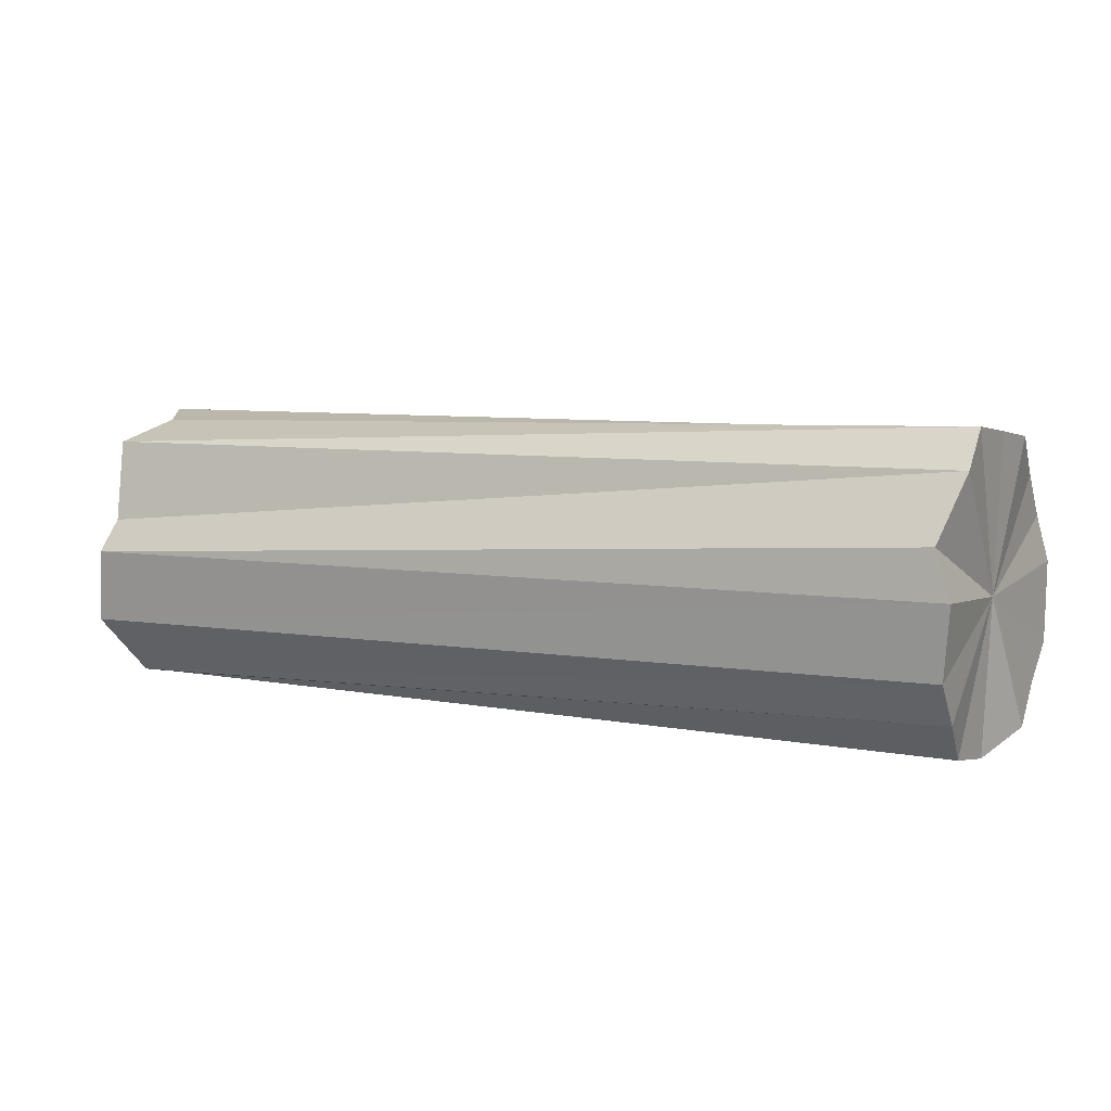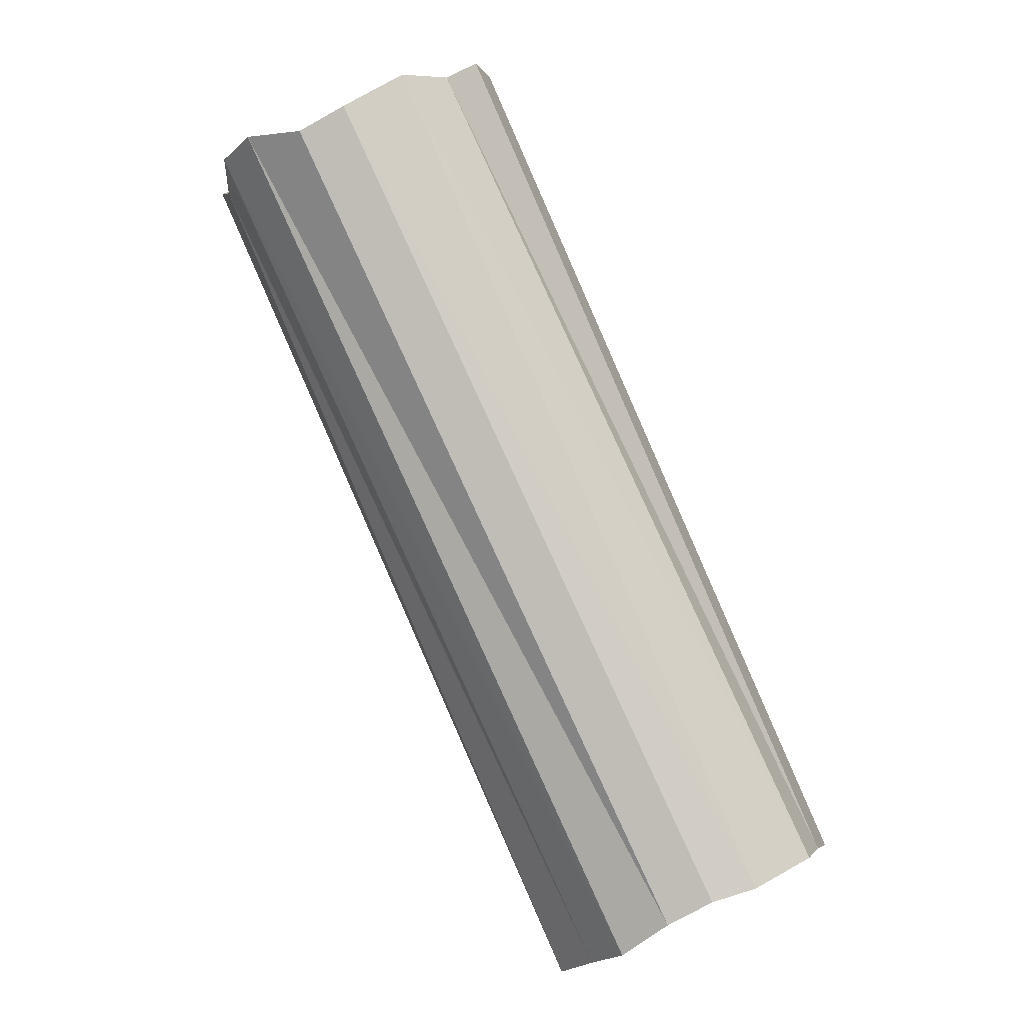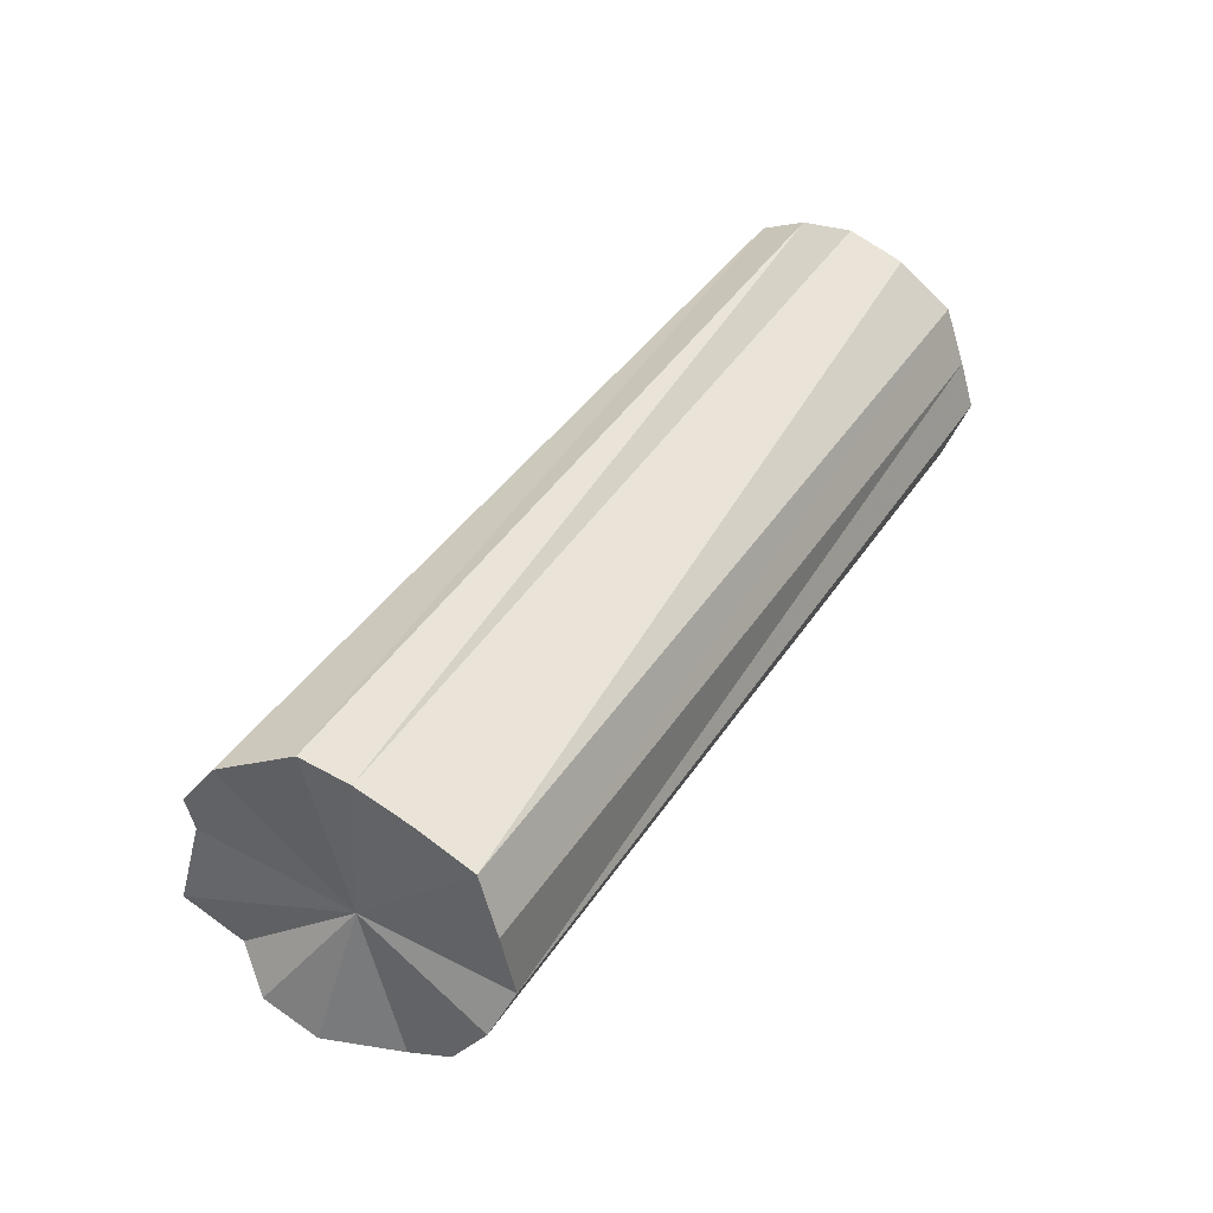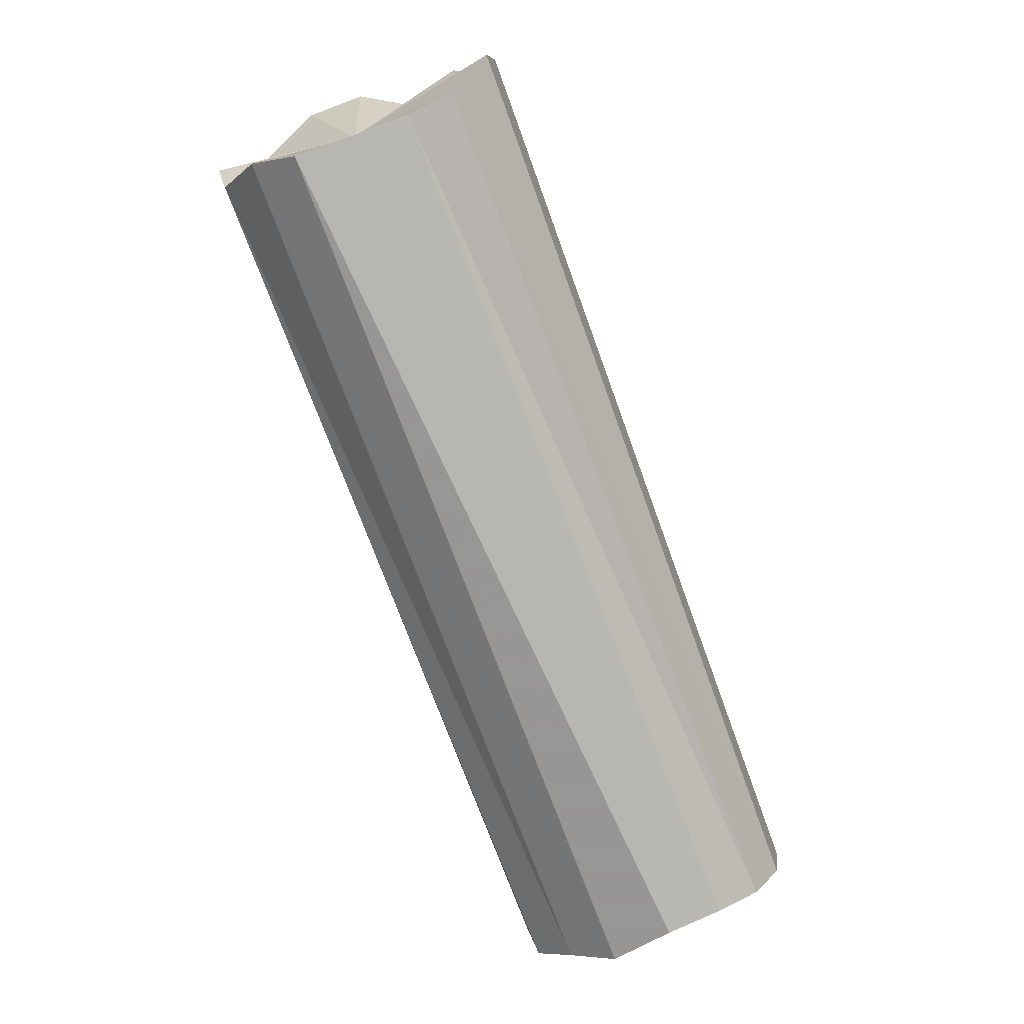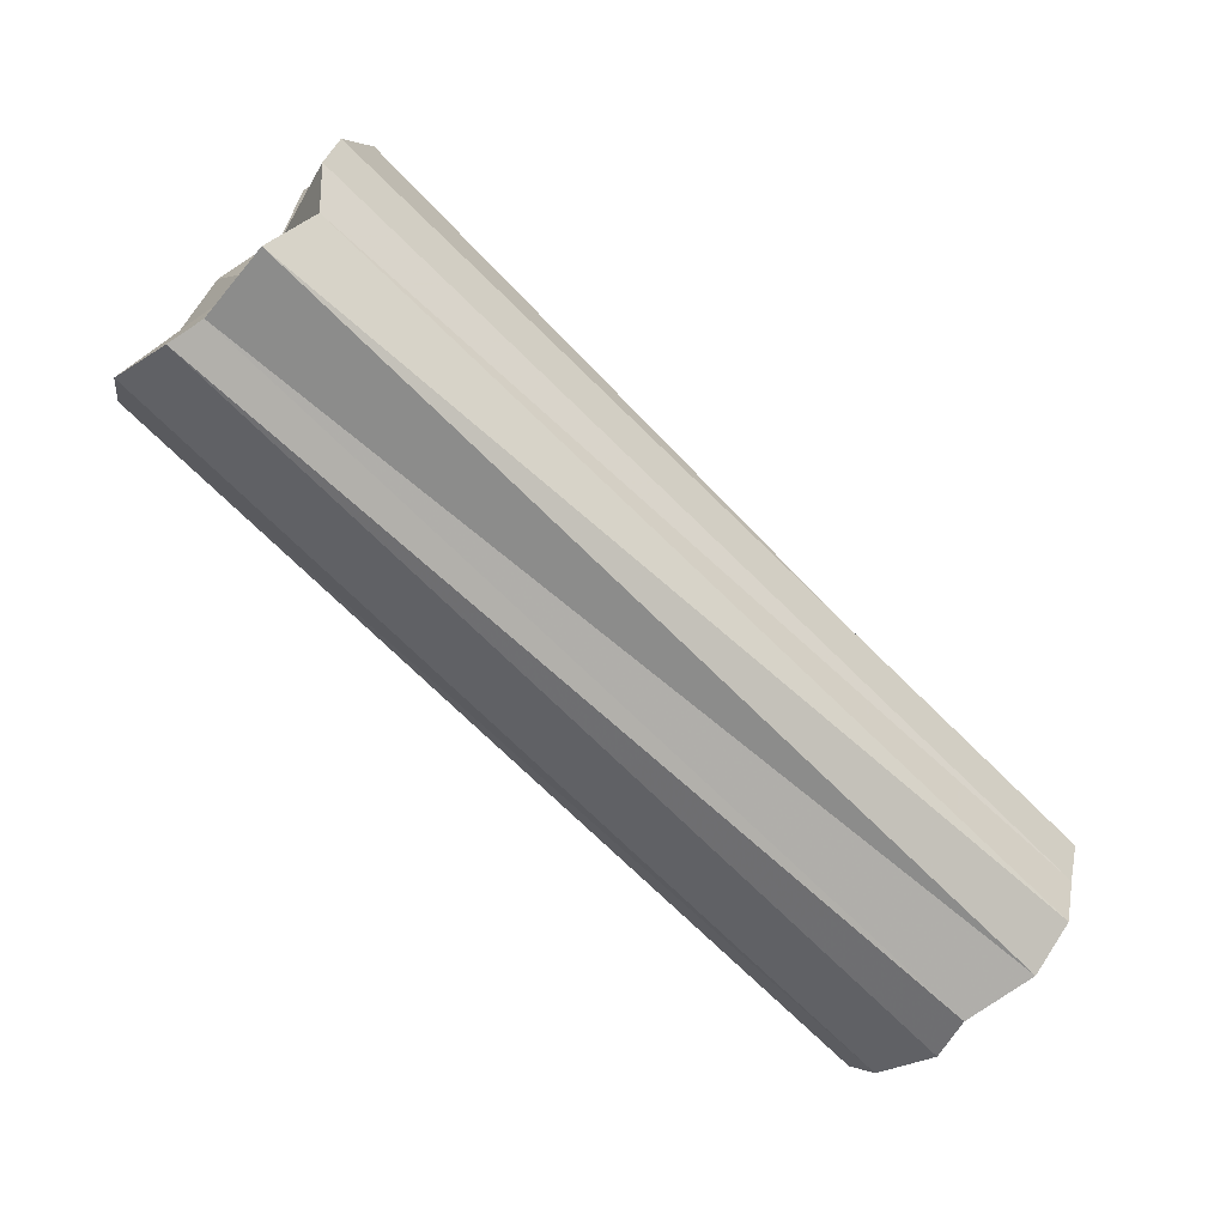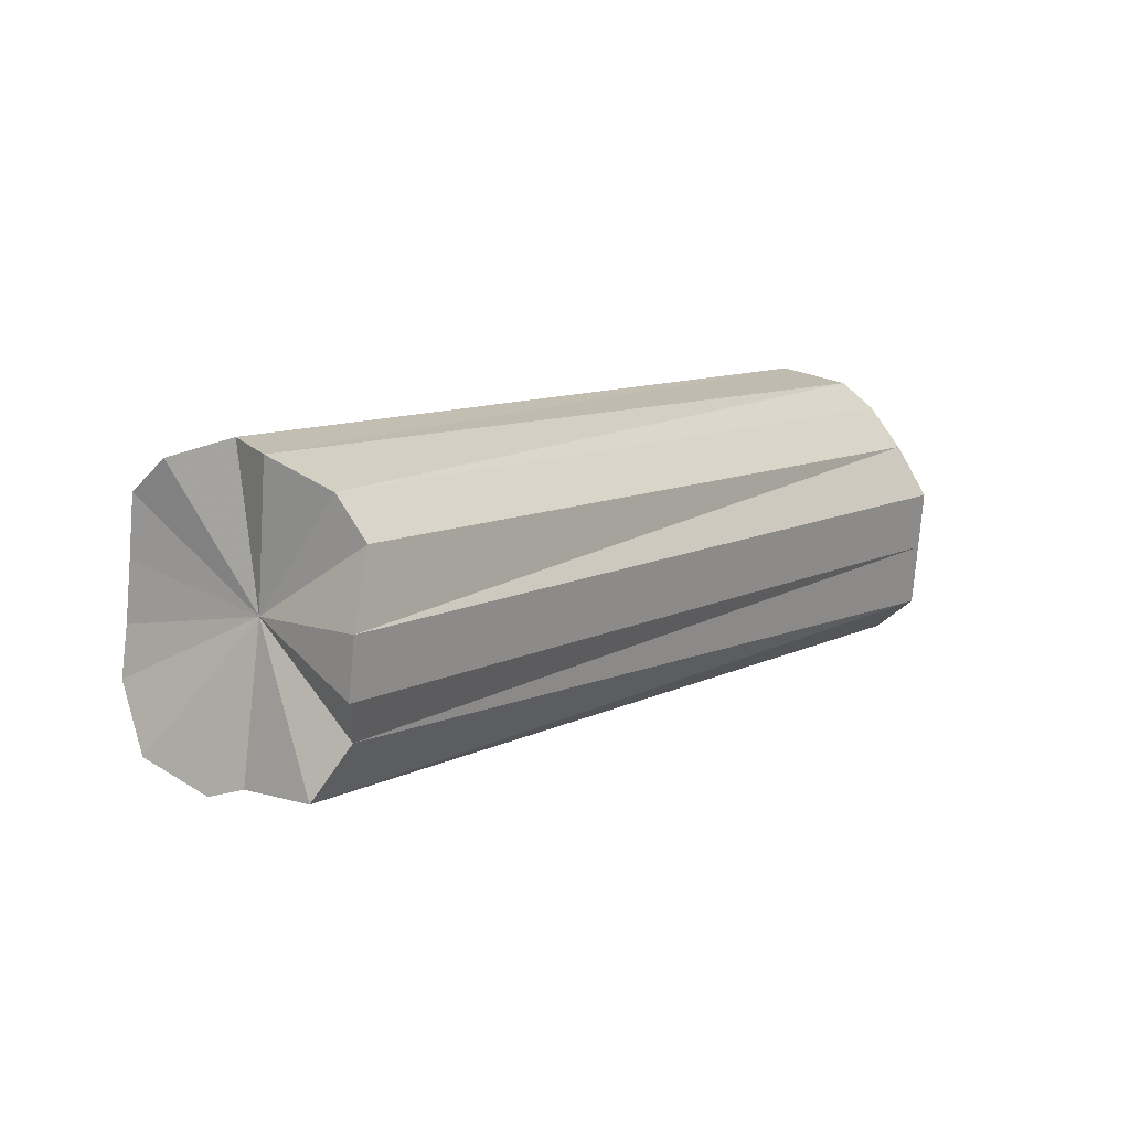
<metadata>
{"format":"obj","ext":"obj","renderer":"f3d","projection":"perspective","resolution":1024,"background":"white","views":[{"elev":-74.1,"azim":-29.2,"up":"+Z"},{"elev":53.3,"azim":26.4,"up":"+Z"},{"elev":74.4,"azim":-20.3,"up":"+Y"},{"elev":71.1,"azim":101.4,"up":"+Y"},{"elev":-27.0,"azim":-70.6,"up":"+Z"},{"elev":47.9,"azim":-81.5,"up":"+Z"}]}
</metadata>
<code>
o 18595
v 2168 1869 7.288
v 2168 1869 7.298
v 2168 1868 7.151
v 2168 1869 7.304
v 2168 1868 7.161
v 2168 1869 7.274
v 2168 1868 7.137
v 2168 1869 7.303
v 2168 1868 7.167
v 2168 1869 7.258
v 2168 1868 7.122
v 2168 1869 7.297
v 2168 1868 7.167
v 2168 1869 7.244
v 2168 1868 7.107
v 2168 1869 7.286
v 2168 1868 7.16
v 2168 1869 7.233
v 2168 1868 7.096
v 2168 1869 7.272
v 2168 1868 7.149
v 2168 1869 7.227
v 2168 1868 7.09
v 2168 1869 7.256
v 2168 1868 7.135
v 2168 1869 7.226
v 2168 1868 7.089
v 2168 1869 7.242
v 2168 1868 7.12
v 2168 1869 7.232
v 2168 1868 7.095
v 2168 1868 7.105
v 2168 1868 7.151
v 2168 1869 7.298
v 2168 1868 7.161
v 2168 1869 7.304
v 2168 1868 7.167
v 2168 1868 7.137
v 2168 1869 7.288
v 2168 1868 7.122
v 2168 1869 7.274
v 2168 1869 7.303
v 2168 1868 7.167
v 2168 1868 7.107
v 2168 1869 7.258
v 2168 1868 7.096
v 2168 1869 7.244
v 2168 1869 7.297
v 2168 1868 7.16
v 2168 1868 7.09
v 2168 1869 7.233
v 2168 1868 7.089
v 2168 1869 7.227
v 2168 1869 7.286
v 2168 1868 7.149
v 2168 1868 7.095
v 2168 1869 7.226
v 2168 1868 7.105
v 2168 1869 7.232
v 2168 1869 7.272
v 2168 1868 7.135
v 2168 1868 7.12
v 2168 1869 7.242
v 2168 1869 7.256
v 2168 1869 7.265
v 2168 1869 7.298
v 2168 1869 7.288
v 2168 1869 7.304
v 2168 1869 7.274
v 2168 1869 7.303
v 2168 1869 7.258
v 2168 1869 7.297
v 2168 1869 7.244
v 2168 1869 7.286
v 2168 1869 7.233
v 2168 1869 7.272
v 2168 1869 7.227
v 2168 1869 7.256
v 2168 1869 7.226
v 2168 1869 7.242
v 2168 1869 7.232
v 2168 1868 7.128
v 2168 1868 7.151
v 2168 1868 7.161
v 2168 1868 7.137
v 2168 1868 7.167
v 2168 1868 7.122
v 2168 1868 7.167
v 2168 1868 7.107
v 2168 1868 7.16
v 2168 1868 7.096
v 2168 1868 7.149
v 2168 1868 7.09
v 2168 1868 7.135
v 2168 1868 7.089
v 2168 1868 7.12
v 2168 1868 7.095
v 2168 1868 7.105
f 1 2 3
f 2 4 5
f 6 1 7
f 4 8 9
f 10 6 11
f 8 12 13
f 14 10 15
f 12 16 17
f 18 14 19
f 16 20 21
f 22 18 23
f 20 24 25
f 26 22 27
f 24 28 29
f 30 26 31
f 28 30 32
f 33 34 35
f 35 36 37
f 38 39 33
f 40 41 38
f 37 42 43
f 44 45 40
f 46 47 44
f 43 48 49
f 50 51 46
f 52 53 50
f 49 54 55
f 56 57 52
f 58 59 56
f 55 60 61
f 62 63 58
f 61 64 62
f 65 66 67
f 65 68 66
f 65 67 69
f 65 70 68
f 65 69 71
f 65 72 70
f 65 71 73
f 65 74 72
f 65 73 75
f 65 76 74
f 65 75 77
f 65 78 76
f 65 77 79
f 65 80 78
f 65 79 81
f 65 81 80
f 82 83 84
f 82 85 83
f 82 84 86
f 82 87 85
f 82 86 88
f 82 89 87
f 82 88 90
f 82 91 89
f 82 90 92
f 82 93 91
f 82 92 94
f 82 95 93
f 82 94 96
f 82 97 95
f 82 96 98
f 82 98 97

</code>
